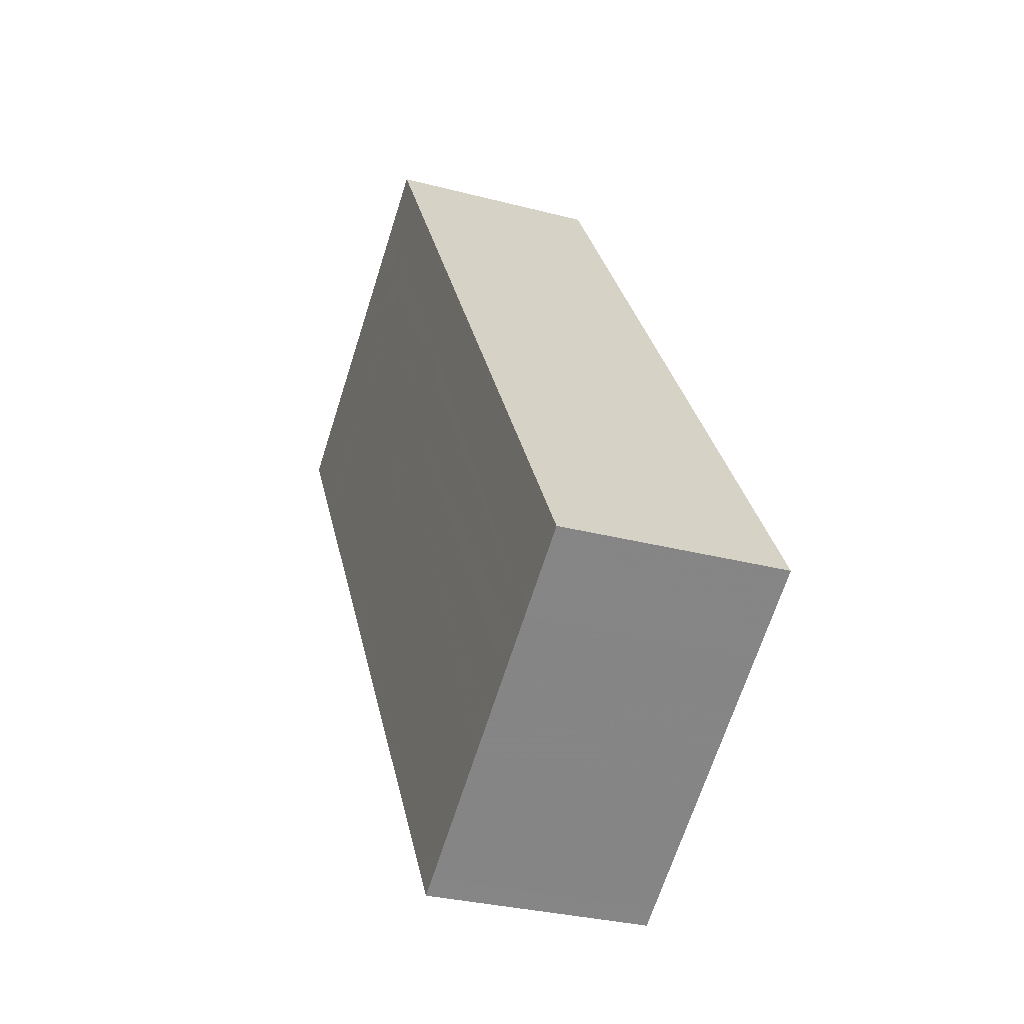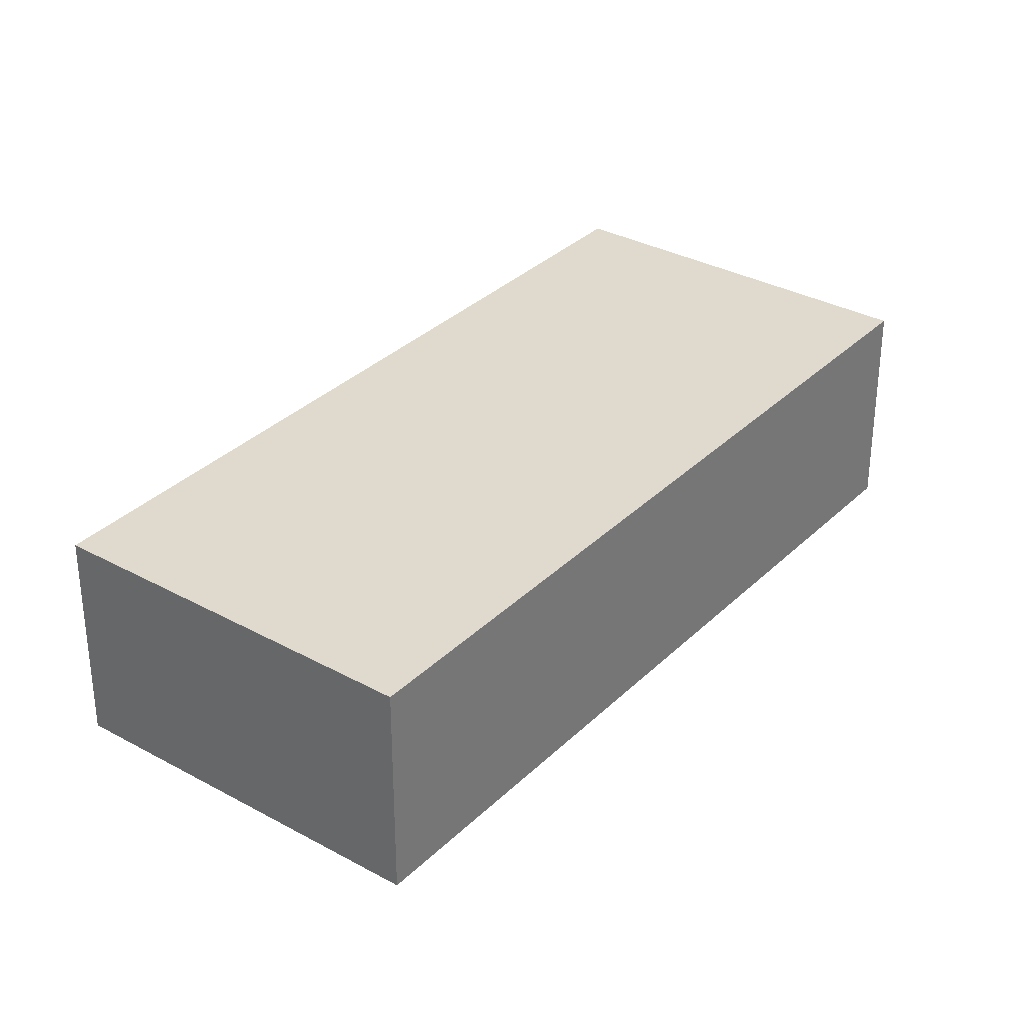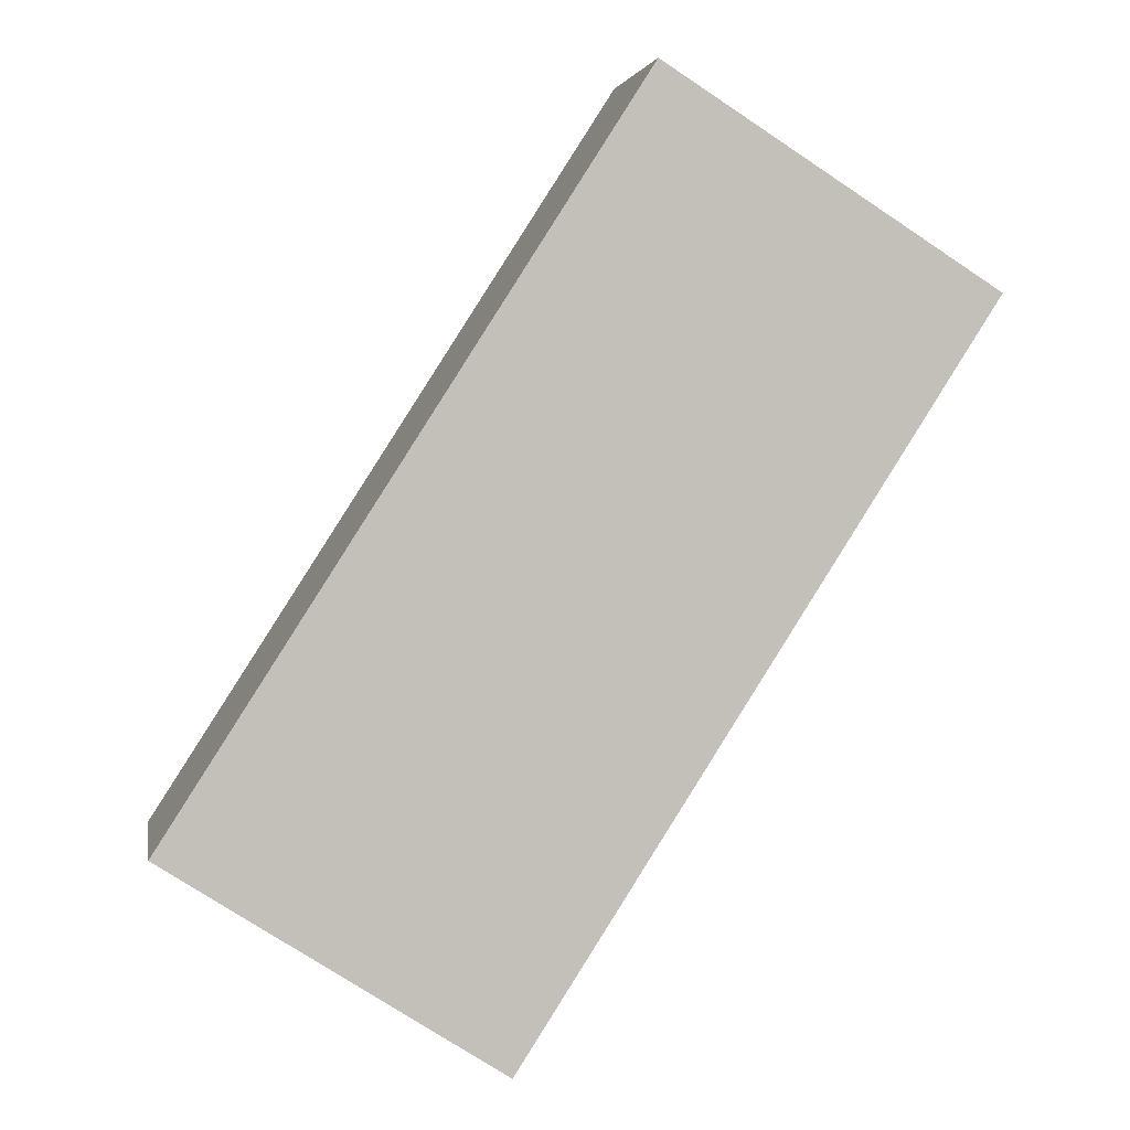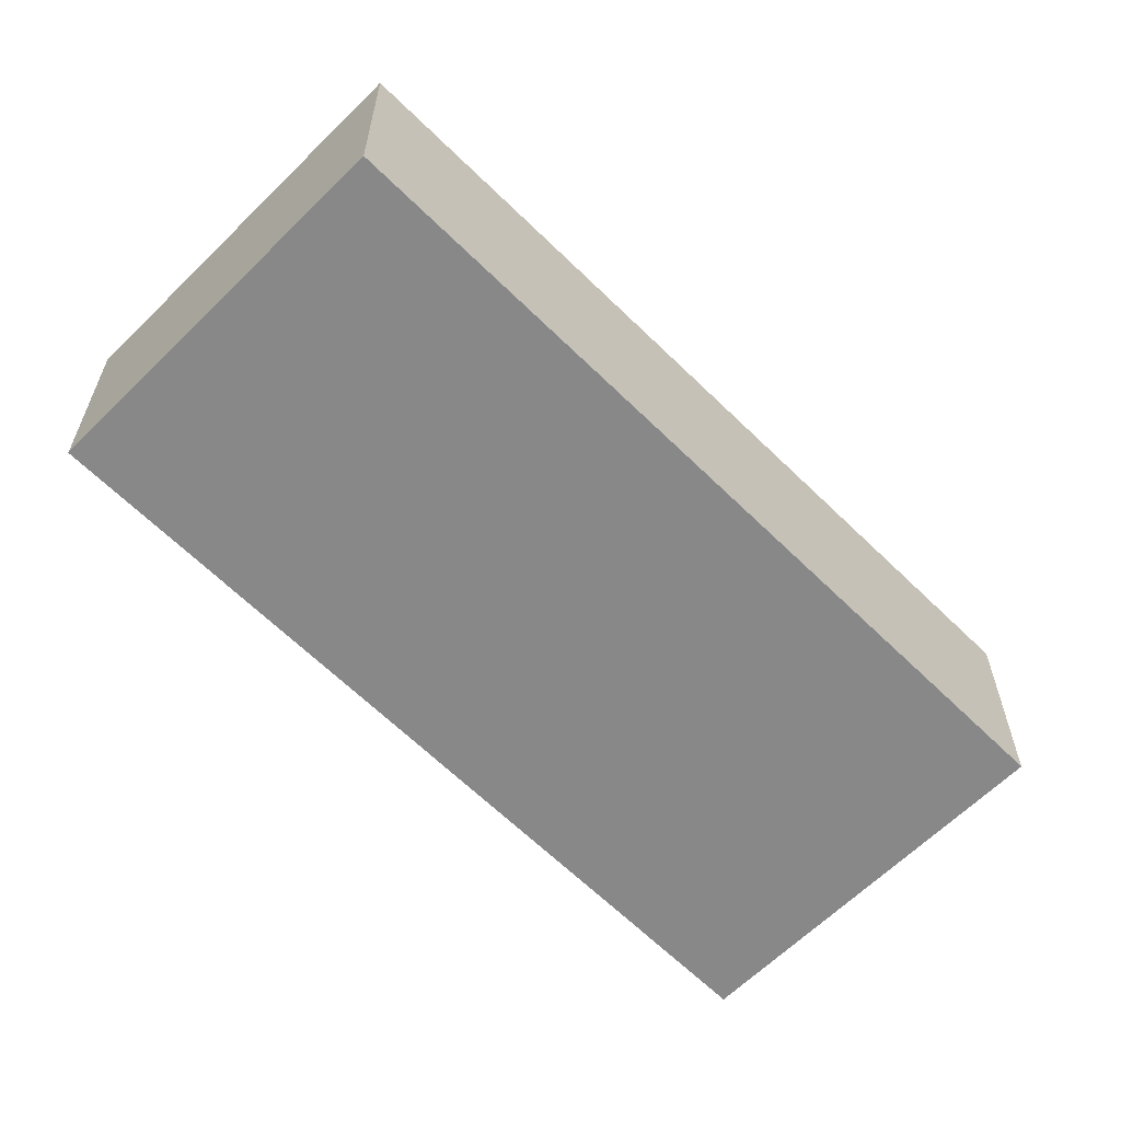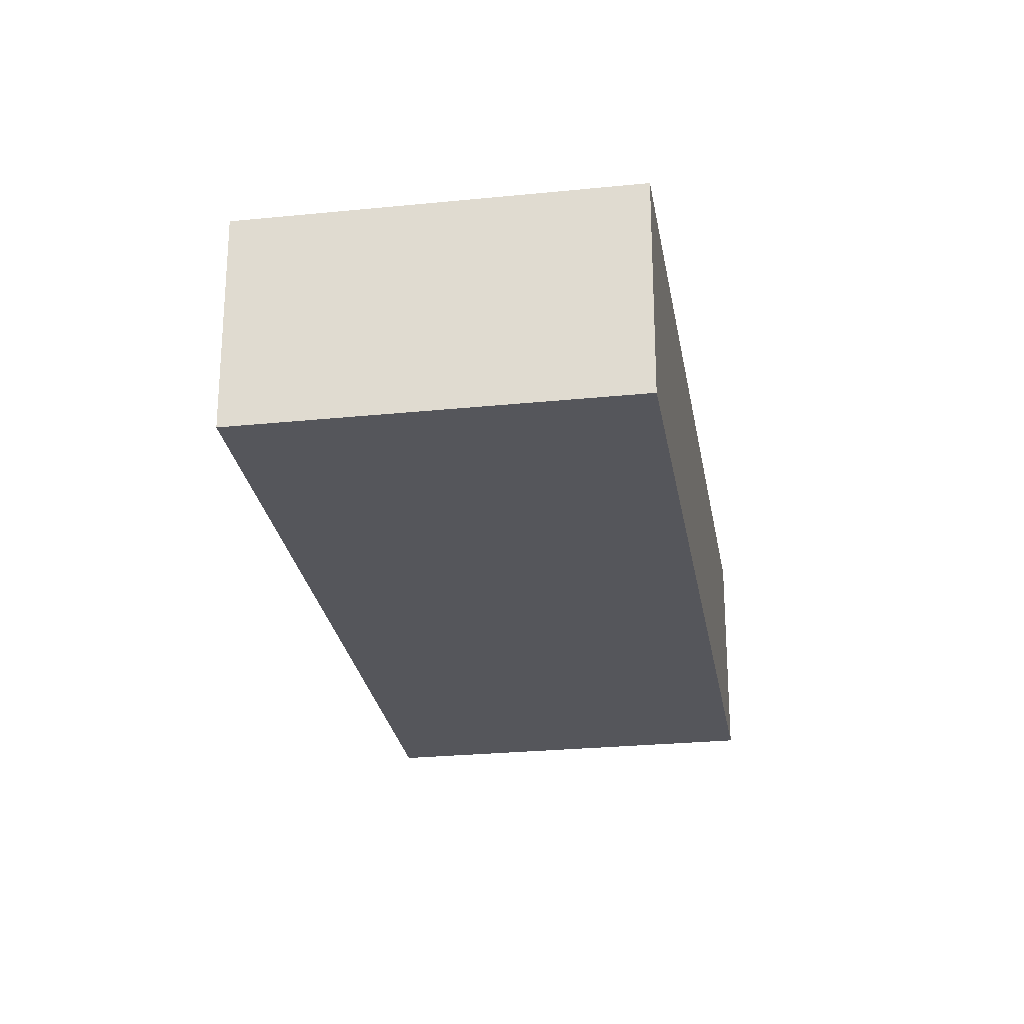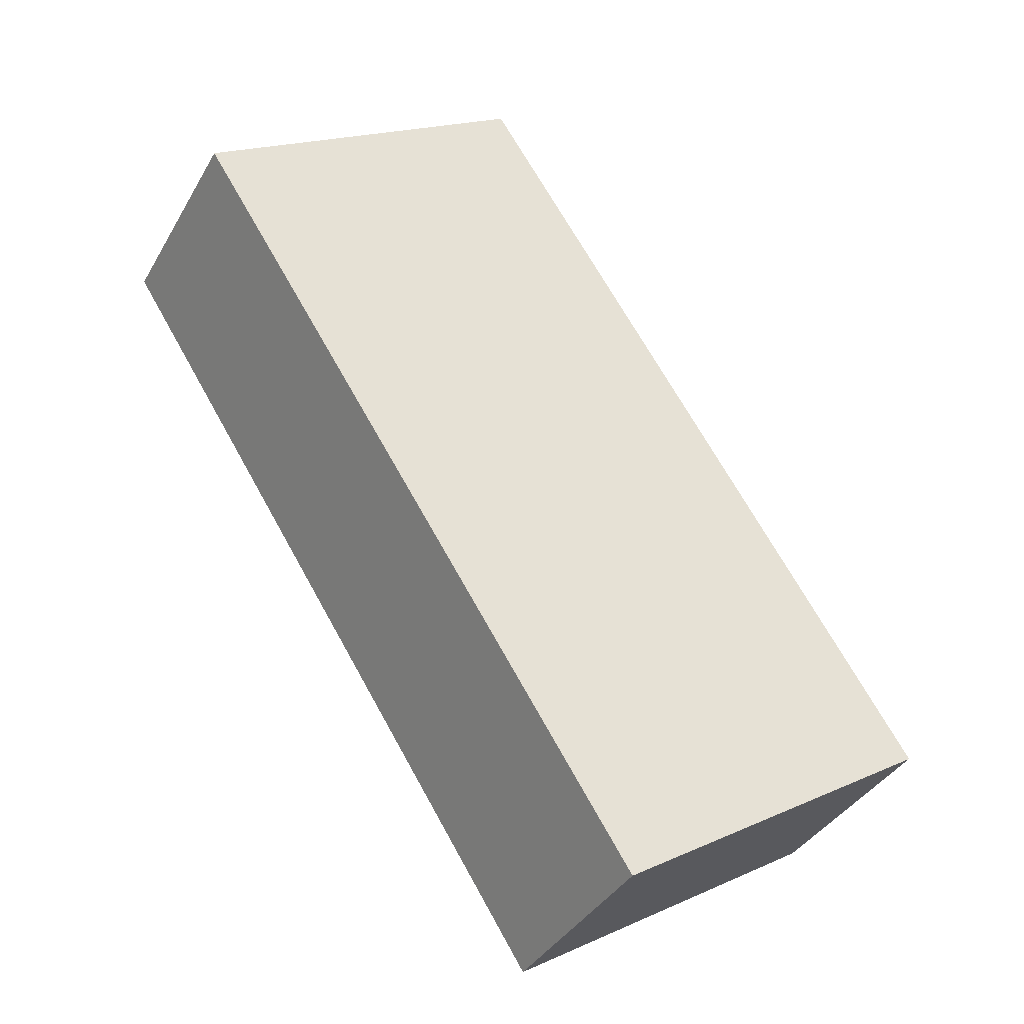
<metadata>
{"format":"obj","ext":"obj","renderer":"f3d","projection":"perspective","resolution":1024,"background":"white","views":[{"elev":-30.5,"azim":69.2,"up":"+Y"},{"elev":32.7,"azim":-110.1,"up":"+Z"},{"elev":3.3,"azim":170.5,"up":"+Y"},{"elev":-62.8,"azim":-102.3,"up":"+Z"},{"elev":-26.2,"azim":-138.2,"up":"+Z"},{"elev":-37.3,"azim":-26.7,"up":"+Y"}]}
</metadata>
<code>
v -2207 -507.8 3.157
v -2200 -518.3 3.218
v -2205 -521.4 3.21
v -2212 -510.8 3.148
v -2207 -507.8 3.157
v -2212 -510.9 3.149
v -2200 -518.3 3.218
v -2207 -507.8 3.157
v -2207 -507.8 3.157
v -2206 -509.1 3.164
v -2211 -512.2 3.156
v -2206 -509.1 3.164
v -2211 -511.5 3.152
v -2206 -508.4 3.16
v -2206 -508.4 3.16
v -2211 -511.3 3.153
v -2211 -510.8 3.15
v -2211 -512 3.157
v -2211 -510.7 3.149
v -2205 -521.2 3.21
v -2200 -518.3 3.218
v -2205 -521.2 3.21
v -2200 -518.3 3.218
v -2205 -521.4 3.21
v -2201 -518.9 3.216
v -2201 -518.9 3.216
v -2207 -509.7 3.163
v -2207 -509 3.159
v -2208 -508.4 3.156
v -2208 -508.3 3.155
v -2202 -519.5 3.215
v -2202 -519.5 3.215
v -2208 -510.3 3.161
v -2208 -509.6 3.157
v -2209 -509 3.154
v -2209 -508.9 3.154
v -2202 -519.8 3.214
v -2202 -519.8 3.214
v -2209 -509.9 3.156
v -2208 -510.6 3.16
v -2209 -509.3 3.153
v -2209 -509.4 3.153
v -2208 -509.7 3.158
v -2207 -509.1 3.16
v -2211 -511.5 3.154
v -2209 -510.1 3.157
v -2206 -508.6 3.161
v -2206 -508.5 3.161
v -2211 -511.6 3.153
v -2203 -520.1 3.213
v -2203 -520.1 3.213
v -2209 -510.9 3.16
v -2209 -510.4 3.156
v -2210 -509.7 3.152
v -2210 -509.6 3.152
v -2209 -510.2 3.156
v -2206 -512.5 3.174
v -2205 -511.9 3.176
v -2207 -513.1 3.173
v -2207 -512.8 3.173
v -2209 -514.2 3.17
v -2205 -511.3 3.177
v -2205 -511.3 3.177
v -2209 -514.4 3.169
v -2207 -509.8 3.164
v -2208 -510.4 3.162
v -2208 -510.7 3.161
v -2209 -511 3.16
v -2210 -512.1 3.157
v -2206 -509.2 3.165
v -2206 -509.2 3.165
v -2211 -512.3 3.157
v -2205 -512.3 3.178
v -2206 -512.9 3.177
v -2207 -513.3 3.176
v -2207 -513.6 3.175
v -2209 -514.7 3.172
v -2204 -511.8 3.18
v -2204 -511.7 3.18
v -2209 -514.8 3.172
v -2201 -519 3.216
v -2201 -519 3.216
v -2207 -509.8 3.163
v -2207 -509.2 3.159
v -2208 -508.5 3.155
v -2208 -508.4 3.155
v -2205 -512.4 3.178
v -2206 -512 3.176
v -2208 -509.1 3.159
v -2207 -509.9 3.163
v -2205 -513.2 3.182
v -2205 -513.1 3.183
v -2207 -514.3 3.179
v -2206 -514 3.18
v -2206 -513.7 3.181
v -2208 -515.4 3.176
v -2204 -512.5 3.184
v -2204 -512.5 3.184
v -2209 -515.6 3.176
v -2201 -518.6 3.214
v -2201 -518.5 3.214
v -2203 -519.8 3.211
v -2203 -519.5 3.212
v -2202 -519.1 3.213
v -2205 -520.9 3.208
v -2200 -518 3.216
v -2200 -517.9 3.216
v -2205 -521 3.208
v -2202 -519.2 3.215
v -2202 -519.2 3.215
v -2208 -509.5 3.159
v -2207 -510 3.162
v -2208 -508.7 3.154
v -2208 -508.8 3.155
v -2206 -512.2 3.175
v -2206 -512.7 3.177
v -2208 -509.3 3.158
v -2207 -510.1 3.163
v -2202 -518.9 3.213
v -2205 -513.4 3.182
v -2207 -507.8 3.157
v -2207 -507.8 3.157
v -2207 -507.8 0
v -2207 -507.8 0
v -2200 -518.3 3.218
v -2200 -518.3 3.218
v -2200 -518.3 4.441e-16
v -2200 -518.3 4.441e-16
v -2205 -521.4 3.21
v -2205 -521.4 3.21
v -2205 -521.4 0
v -2205 -521.4 -4.441e-16
v -2211 -510.7 3.149
v -2212 -510.8 3.148
v -2212 -510.8 0
v -2211 -510.7 -4.441e-16
v -2206 -508.4 3.16
v -2207 -507.8 3.157
v -2207 -507.8 0
v -2206 -508.4 0
v -2212 -510.8 3.148
v -2212 -510.9 3.149
v -2212 -510.9 0
v -2212 -510.8 0
v -2201 -518.9 3.216
v -2200 -518.3 3.218
v -2200 -518.3 4.441e-16
v -2201 -518.9 0
v -2207 -507.8 3.157
v -2207 -507.8 3.157
v -2207 -507.8 0
v -2207 -507.8 0
v -2211 -511.6 3.153
v -2211 -512.2 3.156
v -2211 -512.2 0
v -2211 -511.6 4.441e-16
v -2206 -509.2 3.165
v -2206 -509.1 3.164
v -2206 -509.1 0
v -2206 -509.2 0
v -2212 -510.9 3.149
v -2211 -511.5 3.152
v -2211 -511.5 0
v -2212 -510.9 0
v -2206 -508.5 3.161
v -2206 -508.4 3.16
v -2206 -508.4 0
v -2206 -508.5 0
v -2210 -509.6 3.152
v -2211 -510.7 3.149
v -2211 -510.7 -4.441e-16
v -2210 -509.6 0
v -2205 -521.4 3.21
v -2205 -521.2 3.21
v -2205 -521.2 0
v -2205 -521.4 0
v -2200 -518.3 3.218
v -2200 -518.3 3.218
v -2200 -518.3 0
v -2200 -518.3 4.441e-16
v -2205 -521 3.208
v -2205 -521.4 3.21
v -2205 -521.4 -4.441e-16
v -2205 -521 0
v -2201 -519 3.216
v -2201 -518.9 3.216
v -2201 -518.9 0
v -2201 -519 0
v -2207 -507.8 3.157
v -2208 -508.3 3.155
v -2208 -508.3 -4.441e-16
v -2207 -507.8 0
v -2202 -519.8 3.214
v -2202 -519.5 3.215
v -2202 -519.5 0
v -2202 -519.8 0
v -2208 -508.7 3.154
v -2209 -508.9 3.154
v -2209 -508.9 0
v -2208 -508.7 0
v -2203 -520.1 3.213
v -2202 -519.8 3.214
v -2202 -519.8 0
v -2203 -520.1 0
v -2209 -508.9 3.154
v -2209 -509.3 3.153
v -2209 -509.3 0
v -2209 -508.9 0
v -2206 -509.1 3.164
v -2206 -508.5 3.161
v -2206 -508.5 0
v -2206 -509.1 0
v -2211 -511.5 3.152
v -2211 -511.6 3.153
v -2211 -511.6 4.441e-16
v -2211 -511.5 0
v -2205 -521.2 3.21
v -2203 -520.1 3.213
v -2203 -520.1 0
v -2205 -521.2 0
v -2209 -509.3 3.153
v -2210 -509.6 3.152
v -2210 -509.6 0
v -2209 -509.3 0
v -2204 -511.7 3.18
v -2205 -511.3 3.177
v -2205 -511.3 0
v -2204 -511.7 0
v -2211 -512.3 3.157
v -2209 -514.4 3.169
v -2209 -514.4 0
v -2211 -512.3 0
v -2205 -511.3 3.177
v -2206 -509.2 3.165
v -2206 -509.2 0
v -2205 -511.3 0
v -2211 -512.2 3.156
v -2211 -512.3 3.157
v -2211 -512.3 0
v -2211 -512.2 0
v -2204 -512.5 3.184
v -2204 -511.7 3.18
v -2204 -511.7 0
v -2204 -512.5 0
v -2209 -514.4 3.169
v -2209 -514.8 3.172
v -2209 -514.8 -4.441e-16
v -2209 -514.4 0
v -2202 -519.2 3.215
v -2201 -519 3.216
v -2201 -519 0
v -2202 -519.2 4.441e-16
v -2208 -508.3 3.155
v -2208 -508.4 3.155
v -2208 -508.4 0
v -2208 -508.3 -4.441e-16
v -2200 -517.9 3.216
v -2204 -512.5 3.184
v -2204 -512.5 0
v -2200 -517.9 0
v -2209 -514.8 3.172
v -2209 -515.6 3.176
v -2209 -515.6 4.441e-16
v -2209 -514.8 -4.441e-16
v -2200 -518.3 3.218
v -2200 -517.9 3.216
v -2200 -517.9 0
v -2200 -518.3 0
v -2209 -515.6 3.176
v -2205 -521 3.208
v -2205 -521 0
v -2209 -515.6 4.441e-16
v -2202 -519.5 3.215
v -2202 -519.2 3.215
v -2202 -519.2 4.441e-16
v -2202 -519.5 0
v -2208 -508.4 3.155
v -2208 -508.7 3.154
v -2208 -508.7 0
v -2208 -508.4 0
v -2207 -507.8 0
v -2200 -518.3 0
v -2205 -521.4 0
v -2212 -510.8 0
f 9 1 5 8
f 48 12 10 47
f 47 10 27 44
f 30 9 8 29
f 73 58 62 78
f 78 62 63 79
f 29 8 14 28
f 14 8 5 15
f 16 13 6 17
f 45 18 11 49
f 17 6 4 19
f 80 64 61 77
f 26 21 7 25
f 23 2 7 21
f 22 20 3 24
f 82 26 25 81
f 84 44 27 83
f 86 30 29 85
f 88 58 73 87
f 85 29 28 89
f 51 37 38 50
f 53 46 40 52
f 55 41 42 54
f 76 59 60 75
f 54 42 39 56
f 37 32 31 38
f 43 33 40 46
f 41 36 35 42
f 75 60 57 74
f 42 35 34 39
f 89 28 44 84
f 56 39 46 53
f 46 39 34 43
f 47 14 15 48
f 44 28 14 47
f 49 13 16 45
f 50 20 22 51
f 52 18 45 53
f 54 17 19 55
f 77 61 59 76
f 56 16 17 54
f 53 45 16 56
f 83 27 65 90
f 68 52 40 67
f 67 40 33 66
f 69 18 52 68
f 65 27 10 70
f 70 10 12 71
f 72 11 18 69
f 90 65 58 88
f 67 60 59 68
f 66 57 60 67
f 68 59 61 69
f 70 62 58 65
f 71 63 62 70
f 69 61 64 72
f 101 26 82 100
f 103 37 51 102
f 104 32 37 103
f 102 51 22 105
f 106 21 26 101
f 107 23 21 106
f 105 22 24 108
f 110 31 32 109
f 112 33 43 111
f 114 35 36 113
f 116 74 57 115
f 117 34 35 114
f 111 43 34 117
f 118 66 33 112
f 115 57 66 118
f 109 32 104 119
f 91 87 73 92
f 93 76 75 94
f 94 75 74 95
f 96 77 76 93
f 92 73 78 97
f 97 78 79 98
f 99 80 77 96
f 120 95 74 116
f 100 91 92 101
f 102 93 94 103
f 103 94 95 104
f 105 96 93 102
f 101 92 97 106
f 106 97 98 107
f 108 99 96 105
f 119 104 95 120
f 109 82 81 110
f 111 84 83 112
f 113 86 85 114
f 115 88 87 116
f 114 85 89 117
f 117 89 84 111
f 112 83 90 118
f 118 90 88 115
f 119 100 82 109
f 116 87 91 120
f 120 91 100 119
f 122 123 124 121
f 126 127 128 125
f 130 131 132 129
f 134 135 136 133
f 138 139 140 137
f 142 143 144 141
f 146 147 148 145
f 150 151 152 149
f 154 155 156 153
f 158 159 160 157
f 162 163 164 161
f 166 167 168 165
f 170 171 172 169
f 174 175 176 173
f 178 179 180 177
f 182 183 184 181
f 186 187 188 185
f 190 191 192 189
f 194 195 196 193
f 198 199 200 197
f 202 203 204 201
f 206 207 208 205
f 210 211 212 209
f 214 215 216 213
f 218 219 220 217
f 222 223 224 221
f 226 227 228 225
f 230 231 232 229
f 234 235 236 233
f 238 239 240 237
f 242 243 244 241
f 246 247 248 245
f 250 251 252 249
f 254 255 256 253
f 258 259 260 257
f 262 263 264 261
f 266 267 268 265
f 270 271 272 269
f 274 275 276 273
f 278 279 280 277
f 282 283 284 281

</code>
